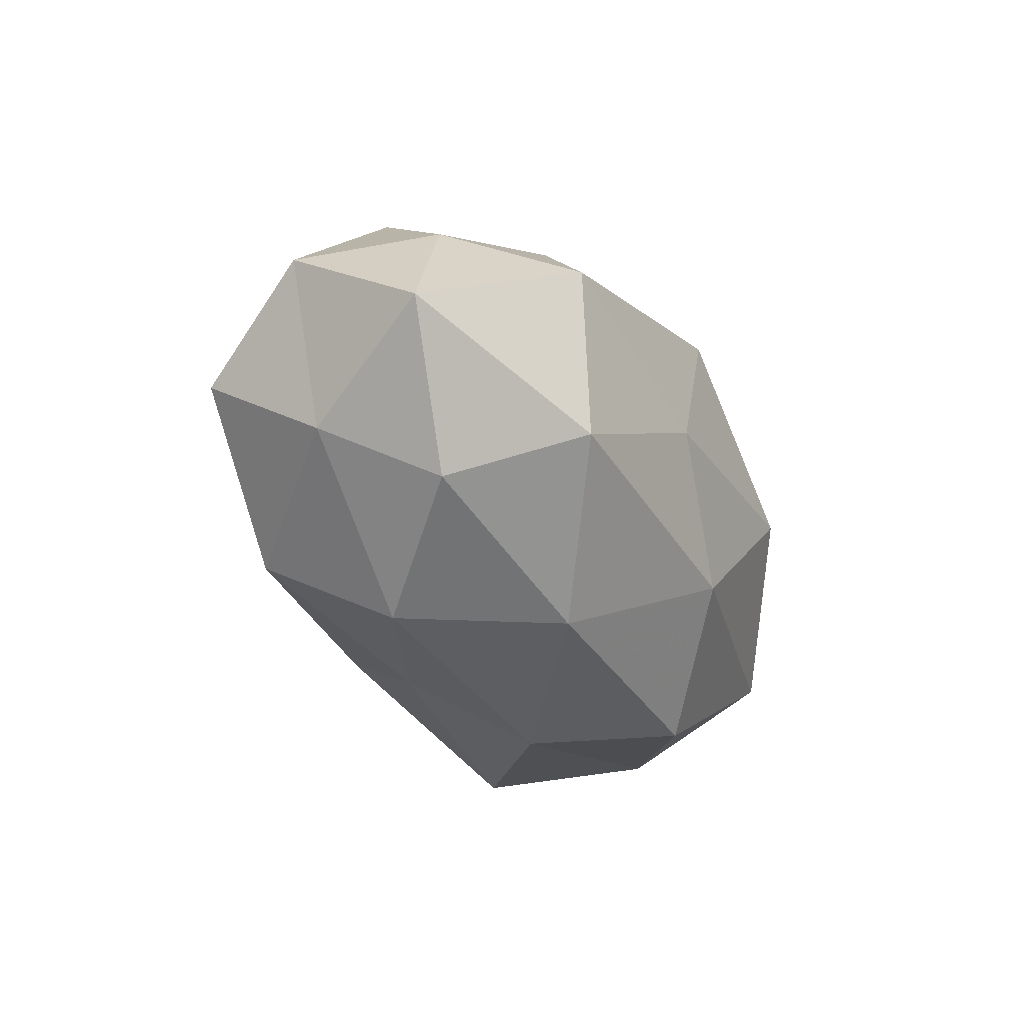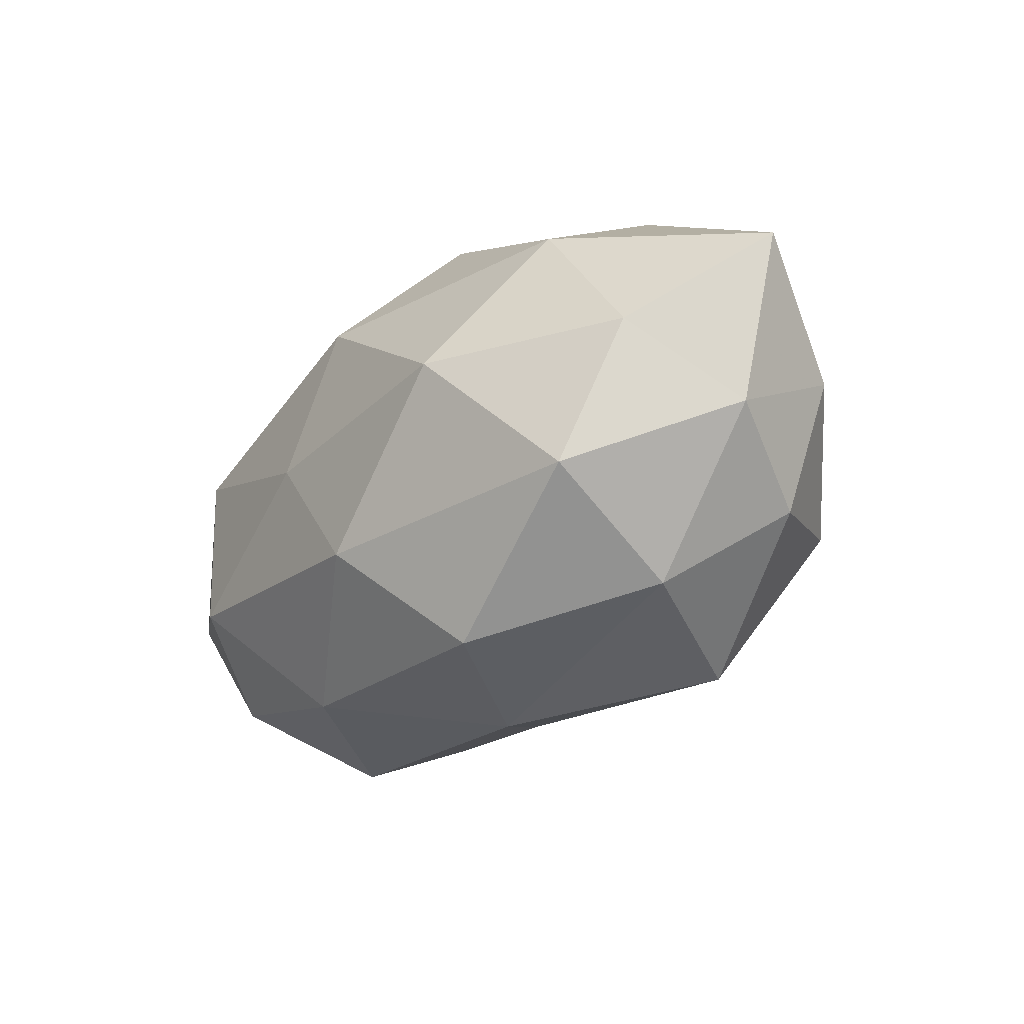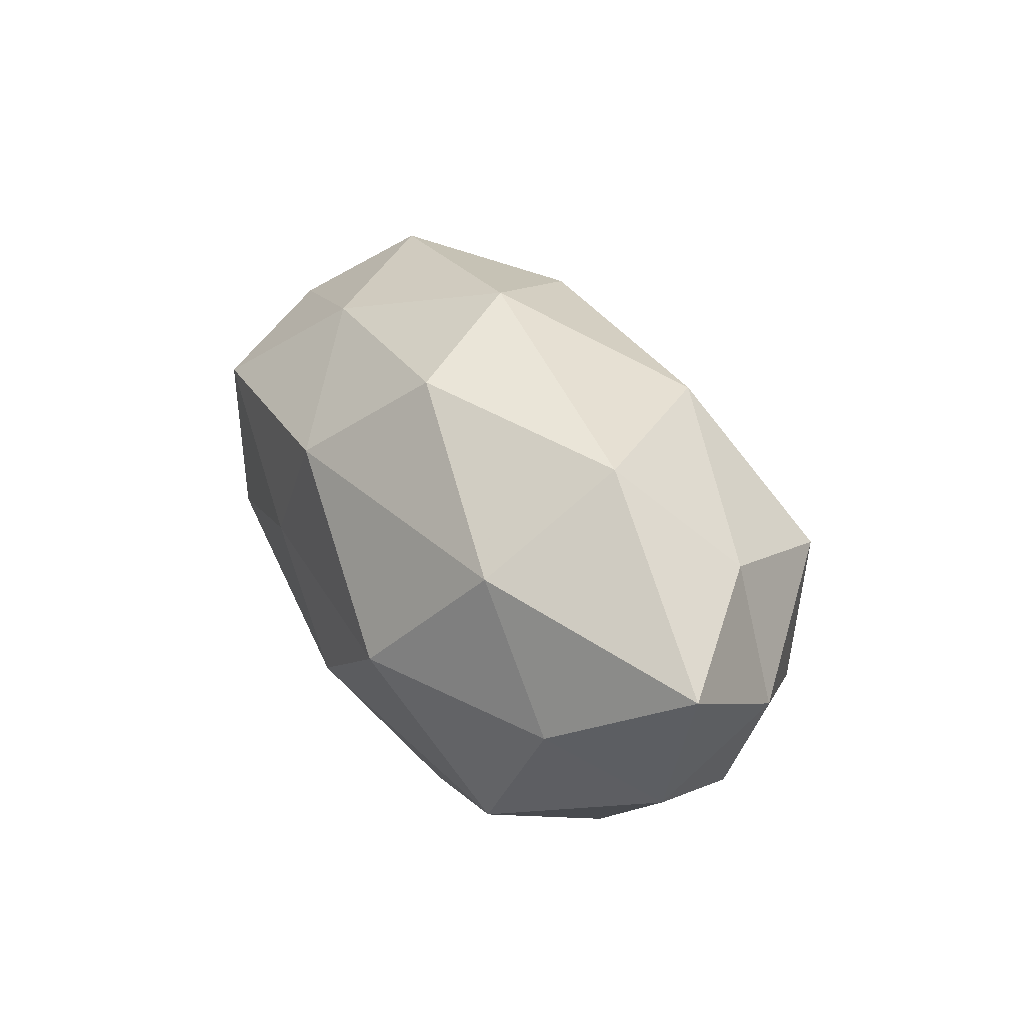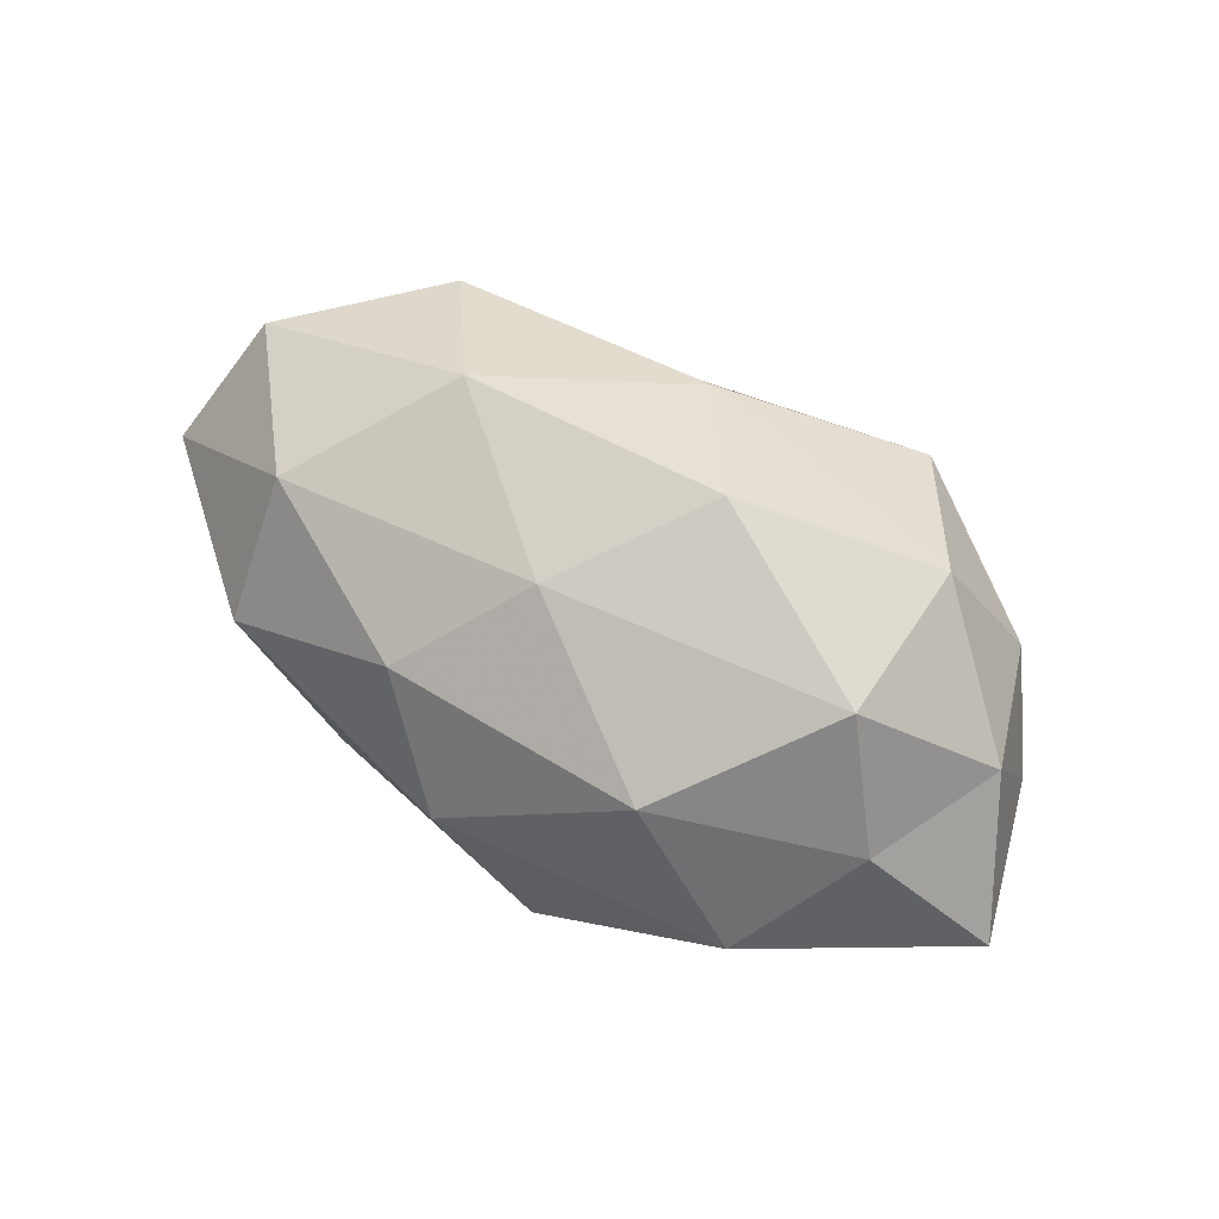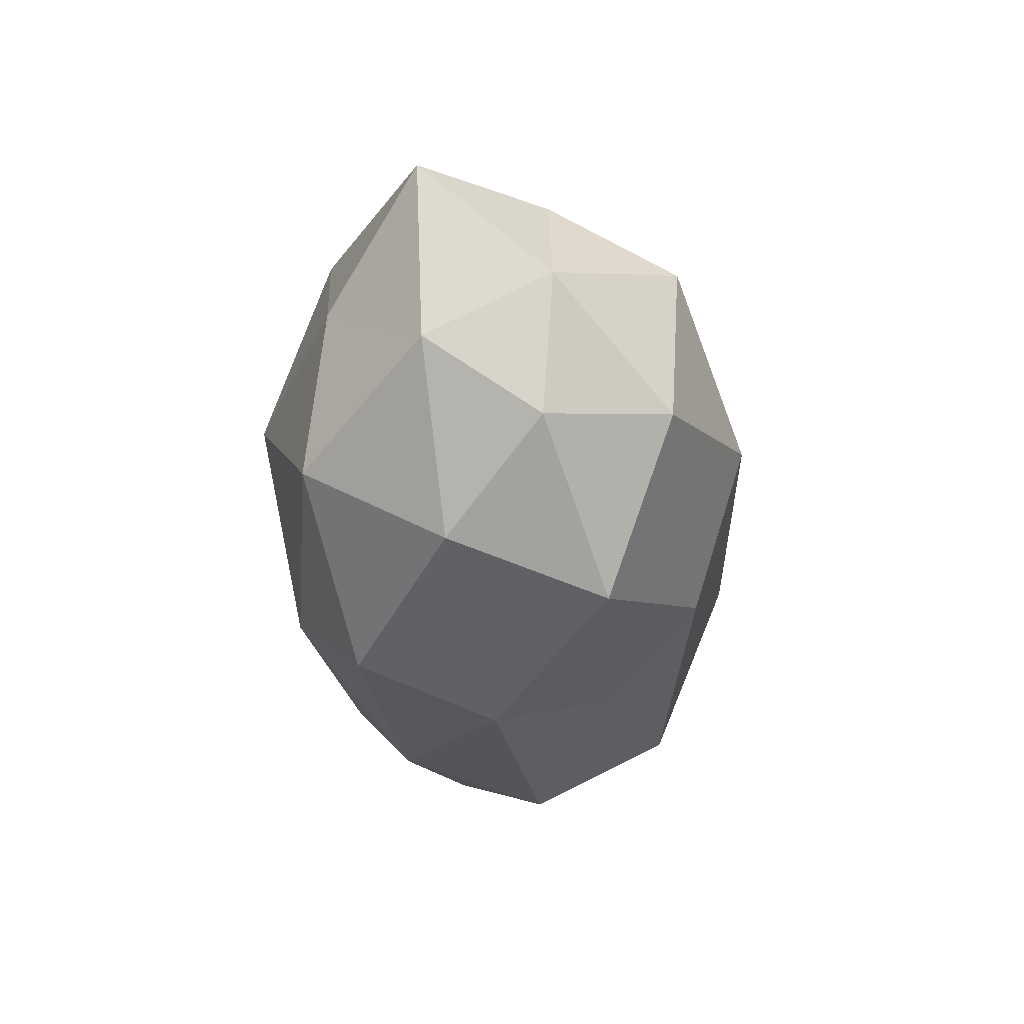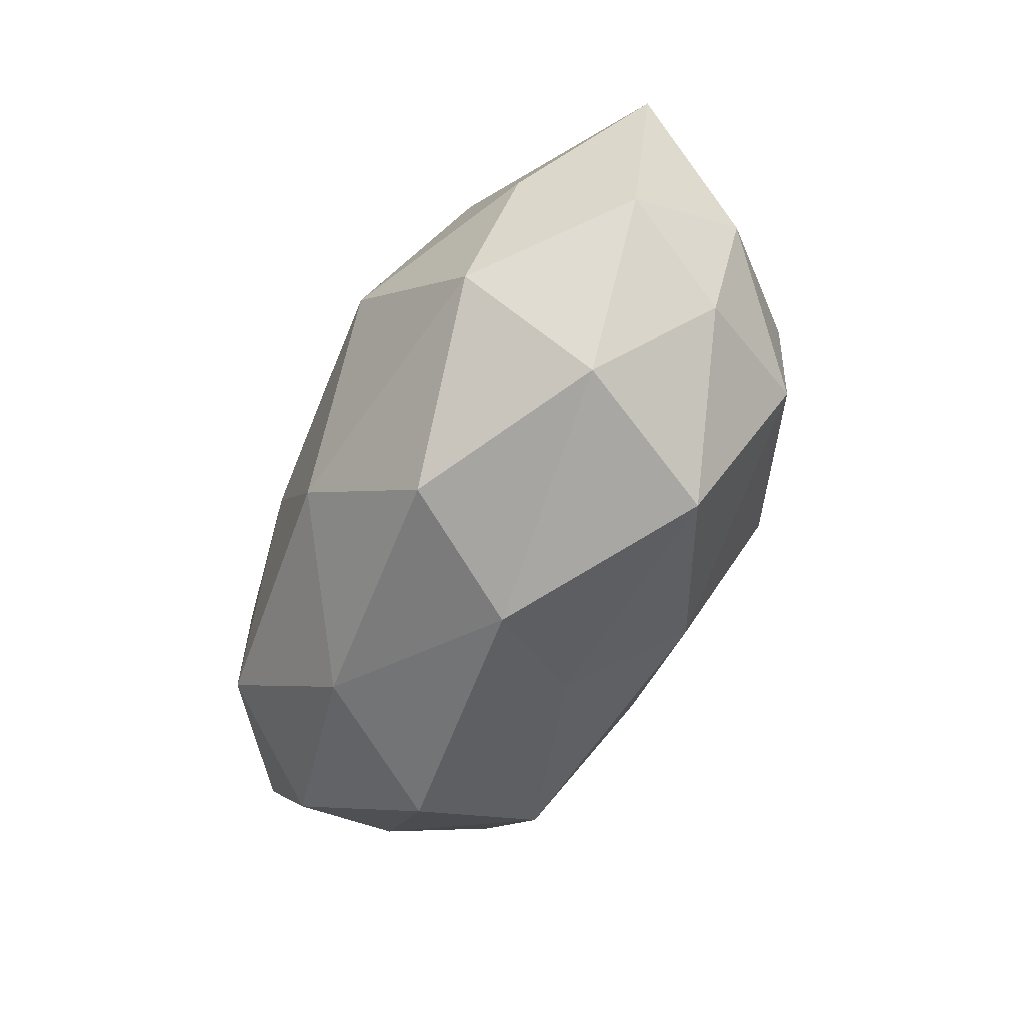
<metadata>
{"format":"obj","ext":"obj","renderer":"f3d","projection":"perspective","resolution":1024,"background":"white","views":[{"elev":-26.4,"azim":113.1,"up":"+Y"},{"elev":-30.7,"azim":-130.7,"up":"+Y"},{"elev":35.3,"azim":-119.0,"up":"+Y"},{"elev":57.5,"azim":-147.6,"up":"+Z"},{"elev":-35.1,"azim":-85.9,"up":"+Y"},{"elev":-62.9,"azim":-115.3,"up":"+Y"}]}
</metadata>
<code>
v 0.01175 0.0005044 -0.0278
v 0.01968 -0.02667 -0.01445
v -0.04255 0.01619 0.008863
v 0.01136 0.02695 0.01534
v -0.04371 -0.01668 0.008008
v -0.04942 -0.0003705 0.009653
v 0.007443 -0.02566 0.01258
v 0.0543 0.009525 0.006016
v -0.008982 0.03099 -0.0155
v -0.002239 -0.01755 0.02548
v 0.001957 0.03367 0.0007947
v -0.0004497 0.01505 0.02598
v -0.04984 -0.009434 -0.005473
v -0.03562 -0.01142 0.02303
v 0.03361 0.01577 0.02053
v 0.03251 -0.01857 0.02024
v 0.04383 0.01597 -0.007919
v -0.001668 -0.03283 -0.0006876
v -0.01336 -0.001321 0.03223
v 0.05603 -0.0003095 -0.01082
v -0.0563 0.01121 -0.005828
v 0.002602 0.01802 -0.02711
v 0.03492 -0.01037 -0.02359
v 0.048 -0.001278 0.02011
v -0.03451 -0.01698 -0.02113
v 0.01975 -0.001428 0.02965
v -0.01954 0.0007435 -0.02956
v -0.01232 -0.03047 -0.01685
v -0.04263 0.0004935 -0.01787
v -0.03273 0.02812 -0.00302
v -0.03594 0.01004 0.0245
v -0.03361 -0.02646 -0.004011
v 0.0215 0.02535 -0.01262
v 0.04468 -0.01762 -0.009187
v -0.03185 0.01763 -0.01988
v -0.02438 -0.02975 0.01453
v 0.03434 0.02618 0.004147
v 0.0006781 -0.01636 -0.02696
v 0.03181 -0.02782 0.002988
v 0.0365 0.01095 -0.02339
v -0.0204 0.02723 0.01521
v 0.04851 -0.01025 0.005069
f 5 6 13
f 5 14 6
f 15 4 12
f 10 7 16
f 14 10 19
f 17 8 20
f 6 3 21
f 6 21 13
f 8 15 24
f 15 12 26
f 10 16 26
f 19 10 26
f 26 12 19
f 24 15 26
f 26 16 24
f 22 1 27
f 18 28 2
f 13 21 29
f 13 29 25
f 25 29 27
f 11 9 30
f 21 3 30
f 6 31 3
f 14 31 6
f 31 19 12
f 14 19 31
f 5 13 32
f 13 25 32
f 32 28 18
f 32 25 28
f 33 9 11
f 33 22 9
f 23 34 2
f 20 34 23
f 9 22 35
f 22 27 35
f 29 21 35
f 35 27 29
f 35 30 9
f 21 30 35
f 36 7 10
f 5 36 14
f 36 10 14
f 36 18 7
f 5 32 36
f 32 18 36
f 37 11 4
f 37 4 15
f 37 15 8
f 17 37 8
f 33 11 37
f 17 33 37
f 1 23 38
f 23 2 38
f 38 27 1
f 25 27 38
f 38 2 28
f 28 25 38
f 39 16 7
f 18 2 39
f 7 18 39
f 39 2 34
f 17 20 40
f 40 1 22
f 40 23 1
f 20 23 40
f 17 40 33
f 40 22 33
f 4 11 41
f 41 12 4
f 41 30 3
f 11 30 41
f 3 31 41
f 31 12 41
f 8 42 20
f 8 24 42
f 42 24 16
f 20 42 34
f 42 16 39
f 34 42 39

</code>
